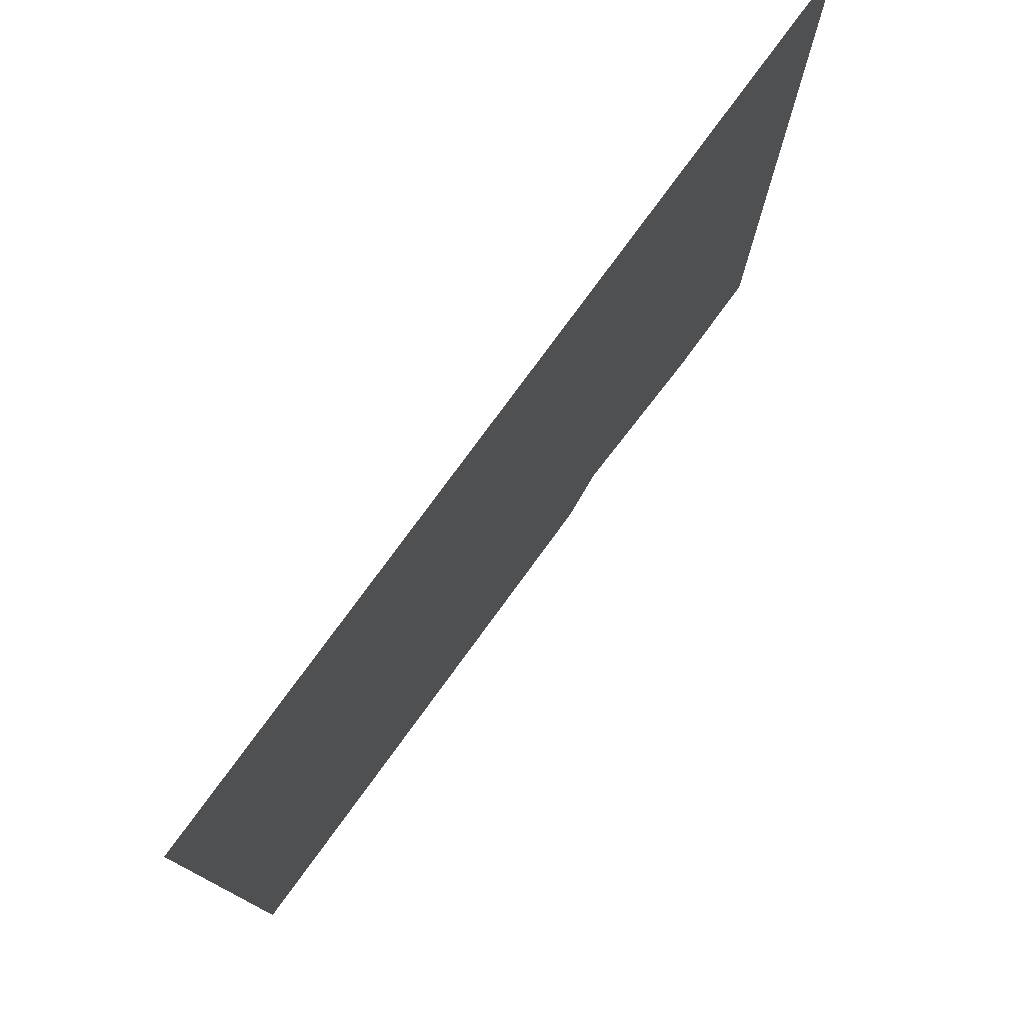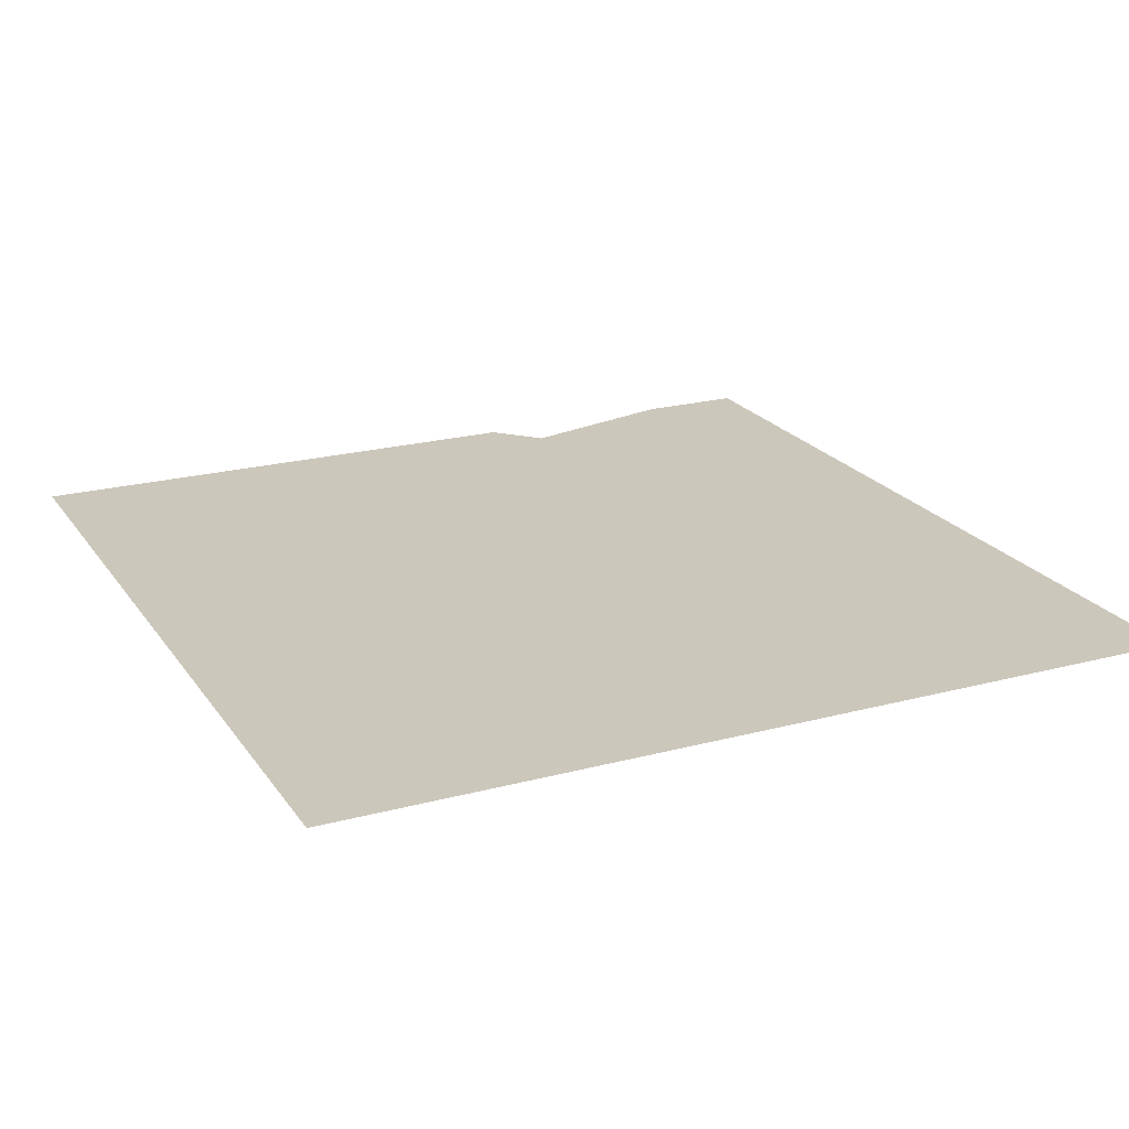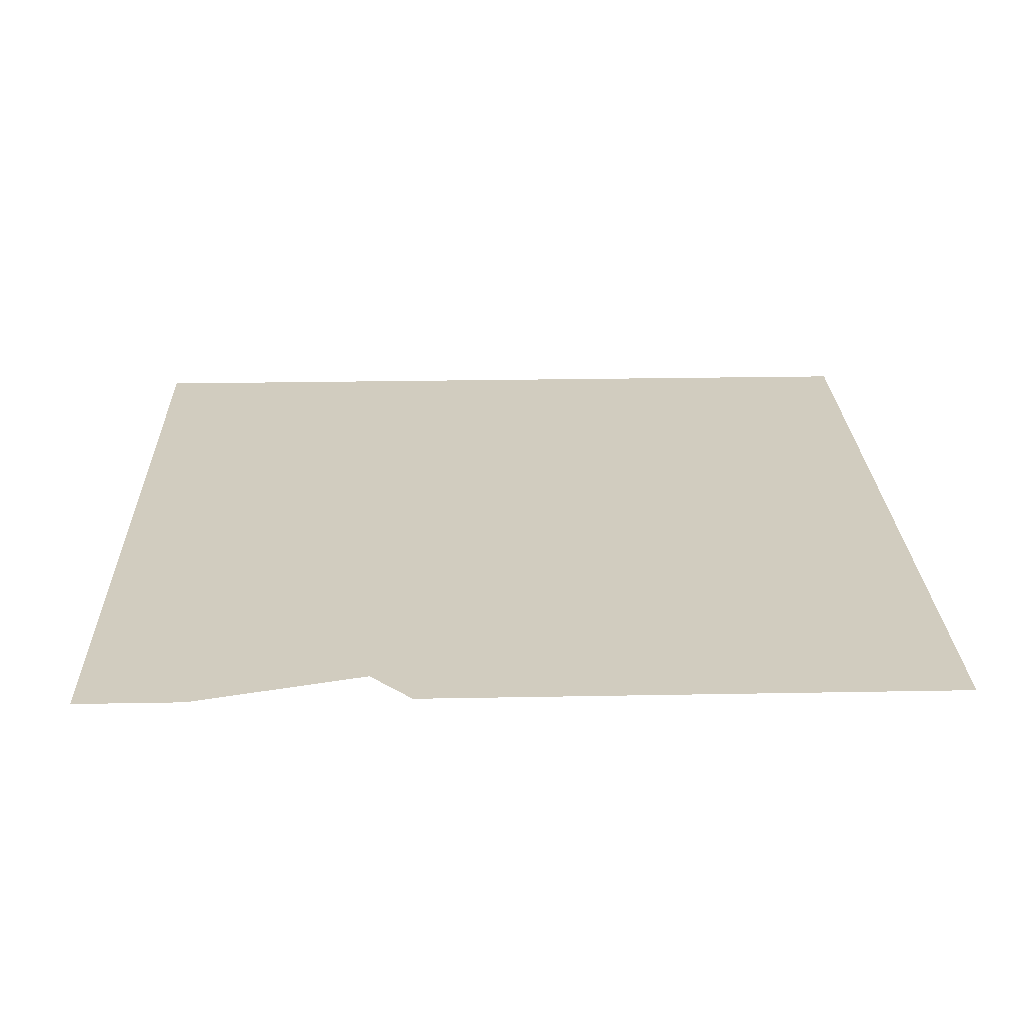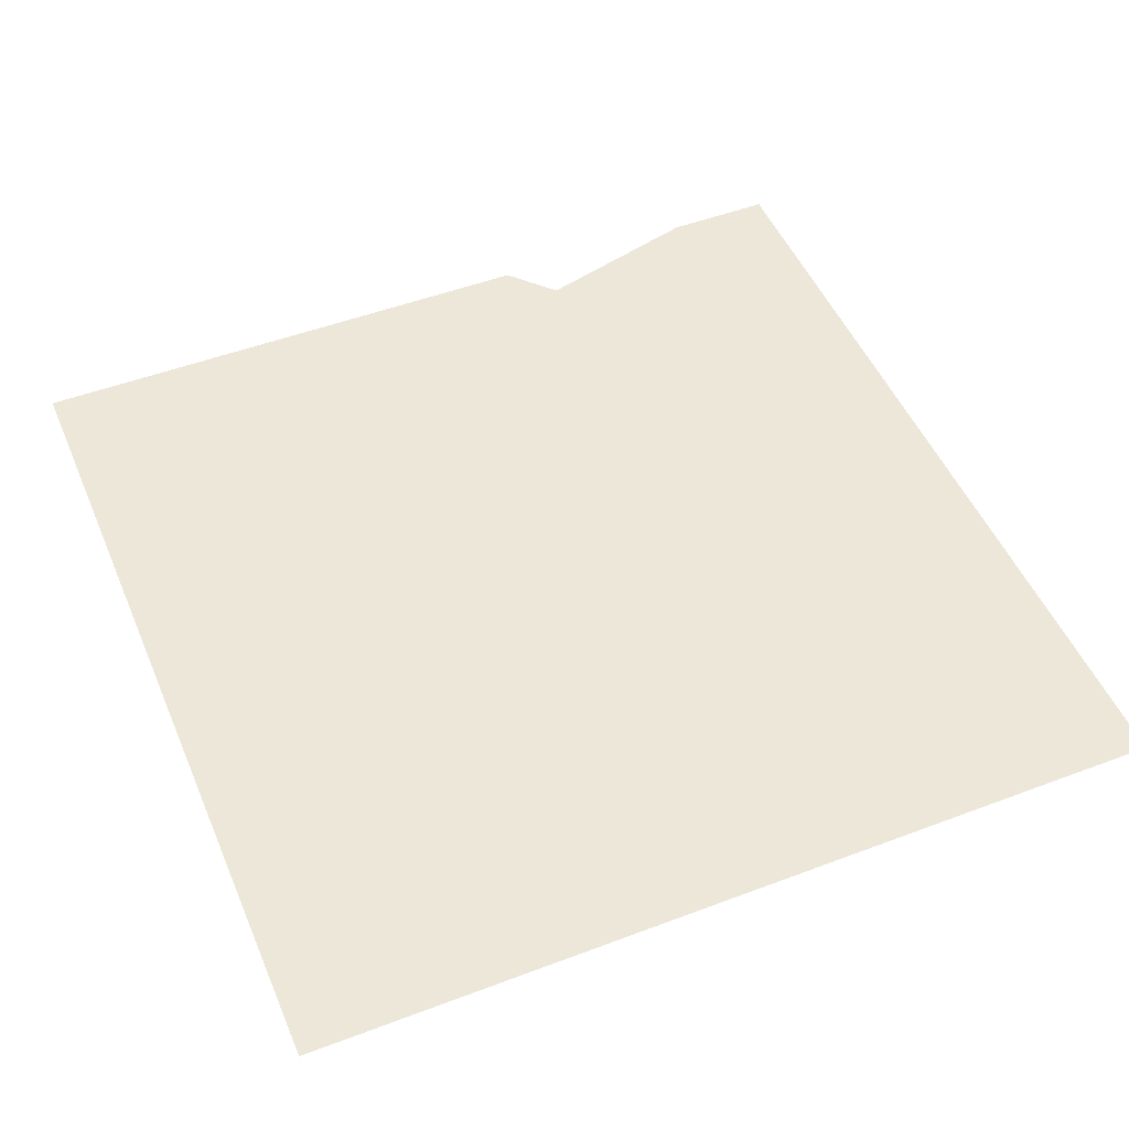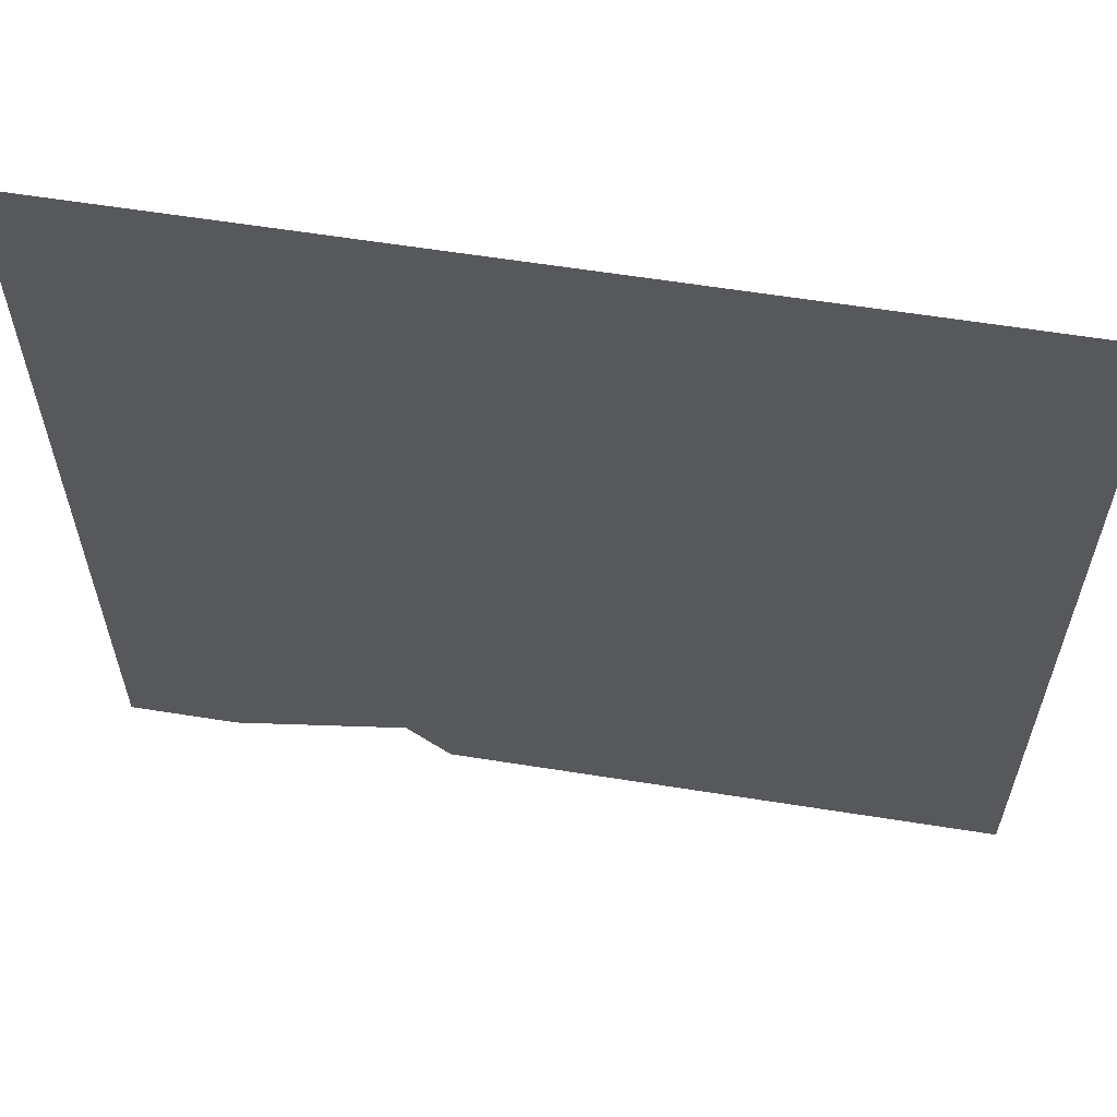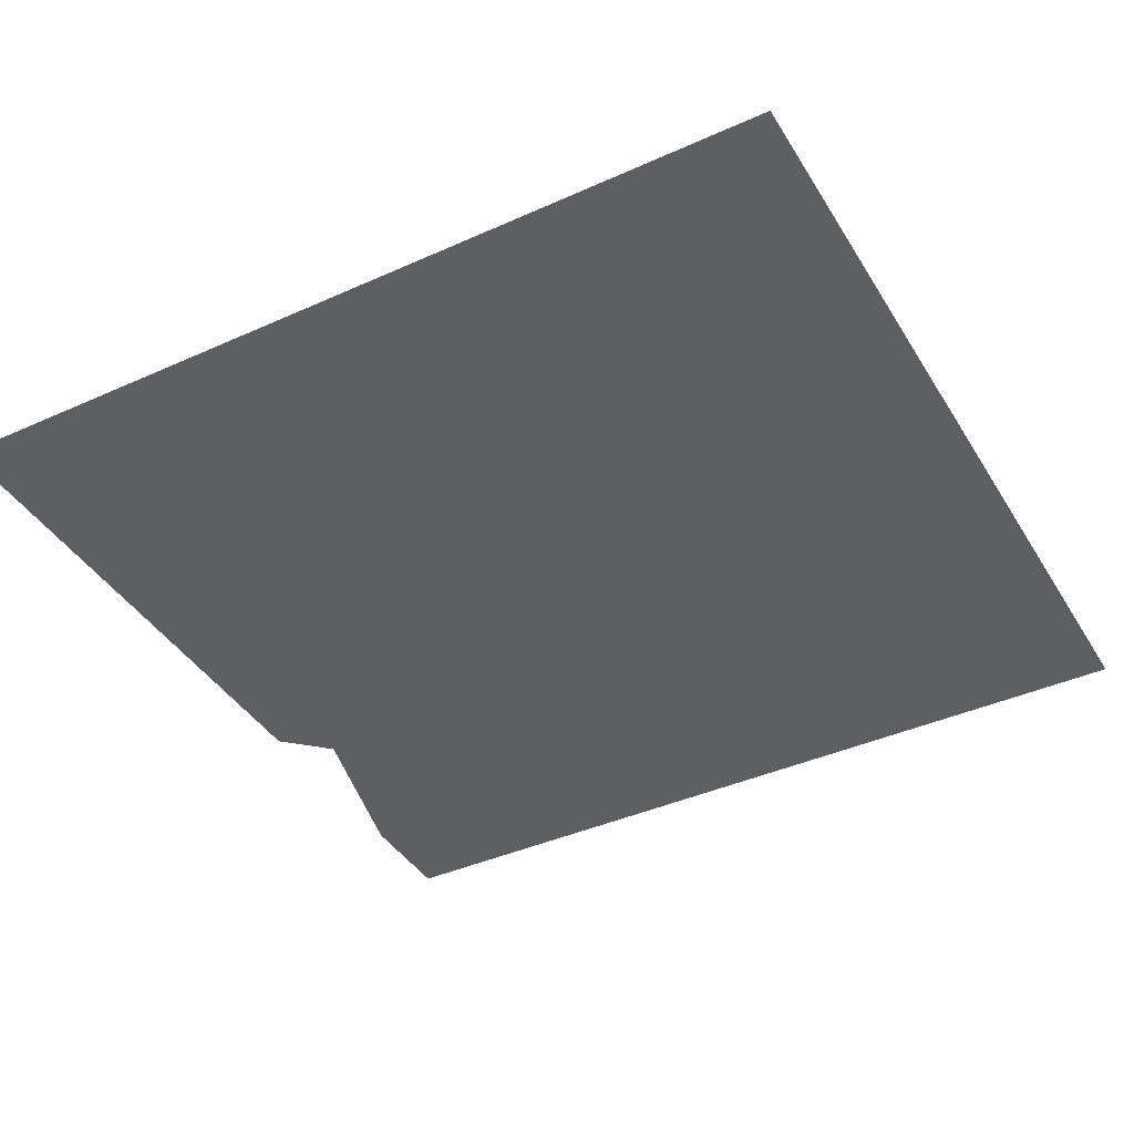
<metadata>
{"format":"obj","ext":"obj","renderer":"f3d","projection":"perspective","resolution":1024,"background":"white","views":[{"elev":78.2,"azim":126.2,"up":"+Y"},{"elev":21.6,"azim":154.8,"up":"+Z"},{"elev":24.1,"azim":-1.8,"up":"+Z"},{"elev":49.8,"azim":157.4,"up":"+Z"},{"elev":61.1,"azim":9.2,"up":"+Y"},{"elev":-40.7,"azim":118.8,"up":"+Z"}]}
</metadata>
<code>
v 0 0 0
v 1 0 0
v 1 1 0
v 0 1 0
v 0.5 0.5 0
v 0.5 0 0
v 0.75 0.25 0
v 0.25 0.25 0
v 1 0.5 0
v 0.75 0.75 0
v 0.5 1 0
v 0.25 0.75 0
v 0 0.5 0
v 0.5469 0.1406 0
v 0.4922 0.1953 0
v 0.3257 0.1157 0
v 0.8594 0.5469 0
v 0.8047 0.4922 0
v 0.8496 0.4902 0
v 0.4531 0.8594 0
v 0.5078 0.8047 0
v 0.5098 0.8496 0
v 0.1406 0.4531 0
v 0.1953 0.5078 0
v 0.1504 0.5098 0
v 0.3257 0.05322 0
v 0.2253 0.1204 0
v 0.75 0 0
v 0.875 0.125 0
v 0.625 0.375 0
v 0.375 0.375 0
v 1 0.25 0
v 1 0.75 0
v 0.875 0.875 0
v 0.625 0.625 0
v 0.75 1 0
v 0.25 1 0
v 0.125 0.875 0
v 0.375 0.625 0
v 0 0.75 0
v 0 0.25 0
v 0.4902 0.166 0
v 0.4902 0.1738 0
v 0.834 0.4902 0
v 0.8262 0.4902 0
v 0.5098 0.834 0
v 0.5098 0.8262 0
v 0.166 0.5098 0
v 0.1738 0.5098 0
v 0.1875 0.0625 0
v 0.8125 0.0625 0
v 0.75 0.125 0
v 0.6875 0.0625 0
v 0.5625 0.3125 0
v 0.5 0.375 0
v 0.4375 0.3125 0
v 0.9375 0.3125 0
v 0.875 0.25 0
v 0.9375 0.1875 0
v 0.9375 0.8125 0
v 0.875 0.75 0
v 0.9375 0.6875 0
v 0.6875 0.5625 0
v 0.625 0.5 0
v 0.6875 0.4375 0
v 0.6875 0.9375 0
v 0.75 0.875 0
v 0.8125 0.9375 0
v 0.1875 0.9375 0
v 0.25 0.875 0
v 0.3125 0.9375 0
v 0.4375 0.6875 0
v 0.5 0.625 0
v 0.5625 0.6875 0
v 0.0625 0.6875 0
v 0.125 0.75 0
v 0.0625 0.8125 0
v 0.0625 0.1875 0
v 0.125 0.25 0
v 0.0625 0.3125 0
v 0.3125 0.4375 0
v 0.375 0.5 0
v 0.3125 0.5625 0
v 0.5625 0.0625 0
v 0.4375 0.0625 0
v 0.6875 0.1875 0
v 0.625 0.25 0
v 0.375 0.25 0
v 0.3125 0.1875 0
v 0.9375 0.5625 0
v 0.9375 0.4375 0
v 0.8125 0.6875 0
v 0.75 0.625 0
v 0.75 0.375 0
v 0.8125 0.3125 0
v 0.4375 0.9375 0
v 0.5625 0.9375 0
v 0.3125 0.8125 0
v 0.375 0.75 0
v 0.625 0.75 0
v 0.6875 0.8125 0
v 0.0625 0.4375 0
v 0.0625 0.5625 0
v 0.1875 0.3125 0
v 0.25 0.375 0
v 0.25 0.625 0
v 0.1875 0.6875 0
v 0.125 0 0
v 0.0625 0.0625 0
v 0.375 0 0
v 0.1875 0.1875 0
v 0.625 0 0
v 0.875 0 0
v 0.9375 0.0625 0
v 0.8125 0.1875 0
v 0.3125 0.3125 0
v 0.6875 0.3125 0
v 0.5625 0.4375 0
v 0.4375 0.4375 0
v 1 0.125 0
v 1 0.375 0
v 1 0.625 0
v 1 0.875 0
v 0.9375 0.9375 0
v 0.8125 0.8125 0
v 0.6875 0.6875 0
v 0.5625 0.5625 0
v 0.875 1 0
v 0.625 1 0
v 0.375 1 0
v 0.125 1 0
v 0.0625 0.9375 0
v 0.1875 0.8125 0
v 0.3125 0.6875 0
v 0.4375 0.5625 0
v 0 0.875 0
v 0 0.625 0
v 0 0.375 0
v 0 0.125 0
f 14 15 14
f 17 18 17
f 20 21 20
f 23 24 23
f 16 16 50
f 51 52 53
f 54 55 56
f 57 58 59
f 60 61 62
f 63 64 65
f 66 67 68
f 69 70 71
f 72 73 74
f 75 76 77
f 78 79 80
f 81 82 83
f 84 14 85
f 86 87 14
f 15 88 89
f 90 17 91
f 92 93 17
f 18 94 95
f 96 20 97
f 98 99 20
f 21 100 101
f 102 23 103
f 104 105 23
f 24 106 107
f 108 50 109
f 110 85 16
f 16 89 111
f 112 53 84
f 113 114 51
f 52 115 86
f 88 56 116
f 87 117 54
f 55 118 119
f 120 59 114
f 121 91 57
f 58 95 115
f 122 62 90
f 123 124 60
f 61 125 92
f 94 65 117
f 93 126 63
f 64 127 118
f 128 68 124
f 129 97 66
f 67 101 125
f 130 71 96
f 131 132 69
f 70 133 98
f 100 74 126
f 99 134 72
f 73 135 127
f 136 77 132
f 137 103 75
f 76 107 133
f 138 80 102
f 139 109 78
f 79 111 104
f 106 83 134
f 105 116 81
f 82 119 135
f 14 14 14
f 14 15 15
f 14 15 16
f 17 17 17
f 17 18 18
f 17 18 19
f 20 20 20
f 20 21 21
f 20 21 22
f 23 23 23
f 23 24 24
f 23 24 25
f 26 16 50
f 16 16 16
f 50 16 27
f 28 51 53
f 51 29 52
f 53 52 14
f 15 54 56
f 54 30 55
f 56 55 31
f 32 57 59
f 57 19 58
f 59 58 29
f 33 60 62
f 60 34 61
f 62 61 17
f 18 63 65
f 63 35 64
f 65 64 30
f 36 66 68
f 66 22 67
f 68 67 34
f 37 69 71
f 69 38 70
f 71 70 20
f 21 72 74
f 72 39 73
f 74 73 35
f 40 75 77
f 75 25 76
f 77 76 38
f 41 78 80
f 78 27 79
f 80 79 23
f 24 81 83
f 81 31 82
f 83 82 39
f 6 84 85
f 84 14 14
f 85 14 16
f 14 86 14
f 86 7 87
f 14 87 15
f 16 15 89
f 15 15 88
f 89 88 8
f 9 90 91
f 90 17 17
f 91 17 19
f 17 92 17
f 92 10 93
f 17 93 18
f 19 18 95
f 18 18 94
f 95 94 7
f 11 96 97
f 96 20 20
f 97 20 22
f 20 98 20
f 98 12 99
f 20 99 21
f 22 21 101
f 21 21 100
f 101 100 10
f 13 102 103
f 102 23 23
f 103 23 25
f 23 104 23
f 104 8 105
f 23 105 24
f 25 24 107
f 24 24 106
f 107 106 12
f 1 108 109
f 108 26 50
f 109 50 27
f 26 110 16
f 110 6 85
f 16 85 16
f 27 16 111
f 16 16 89
f 111 89 8
f 6 112 84
f 112 28 53
f 84 53 14
f 28 113 51
f 113 2 114
f 51 114 29
f 14 52 86
f 52 29 115
f 86 115 7
f 8 88 116
f 88 15 56
f 116 56 31
f 15 87 54
f 87 7 117
f 54 117 30
f 31 55 119
f 55 30 118
f 119 118 5
f 2 120 114
f 120 32 59
f 114 59 29
f 32 121 57
f 121 9 91
f 57 91 19
f 29 58 115
f 58 19 95
f 115 95 7
f 9 122 90
f 122 33 62
f 90 62 17
f 33 123 60
f 123 3 124
f 60 124 34
f 17 61 92
f 61 34 125
f 92 125 10
f 7 94 117
f 94 18 65
f 117 65 30
f 18 93 63
f 93 10 126
f 63 126 35
f 30 64 118
f 64 35 127
f 118 127 5
f 3 128 124
f 128 36 68
f 124 68 34
f 36 129 66
f 129 11 97
f 66 97 22
f 34 67 125
f 67 22 101
f 125 101 10
f 11 130 96
f 130 37 71
f 96 71 20
f 37 131 69
f 131 4 132
f 69 132 38
f 20 70 98
f 70 38 133
f 98 133 12
f 10 100 126
f 100 21 74
f 126 74 35
f 21 99 72
f 99 12 134
f 72 134 39
f 35 73 127
f 73 39 135
f 127 135 5
f 4 136 132
f 136 40 77
f 132 77 38
f 40 137 75
f 137 13 103
f 75 103 25
f 38 76 133
f 76 25 107
f 133 107 12
f 13 138 102
f 138 41 80
f 102 80 23
f 41 139 78
f 139 1 109
f 78 109 27
f 23 79 104
f 79 27 111
f 104 111 8
f 12 106 134
f 106 24 83
f 134 83 39
f 24 105 81
f 105 8 116
f 81 116 31
f 39 82 135
f 82 31 119
f 135 119 5

</code>
